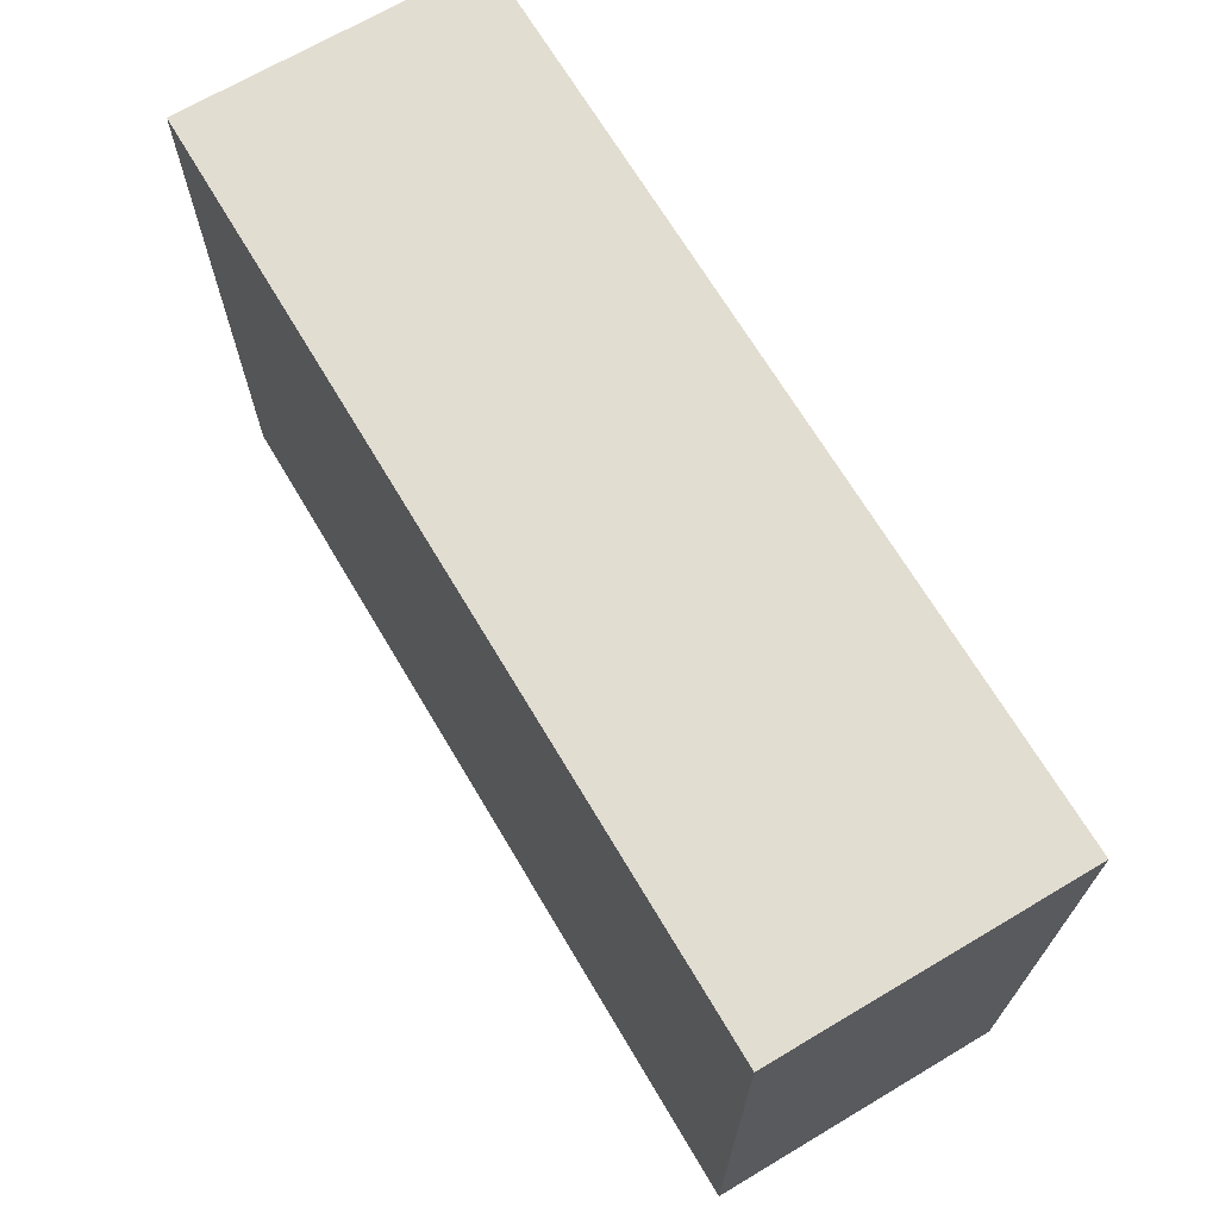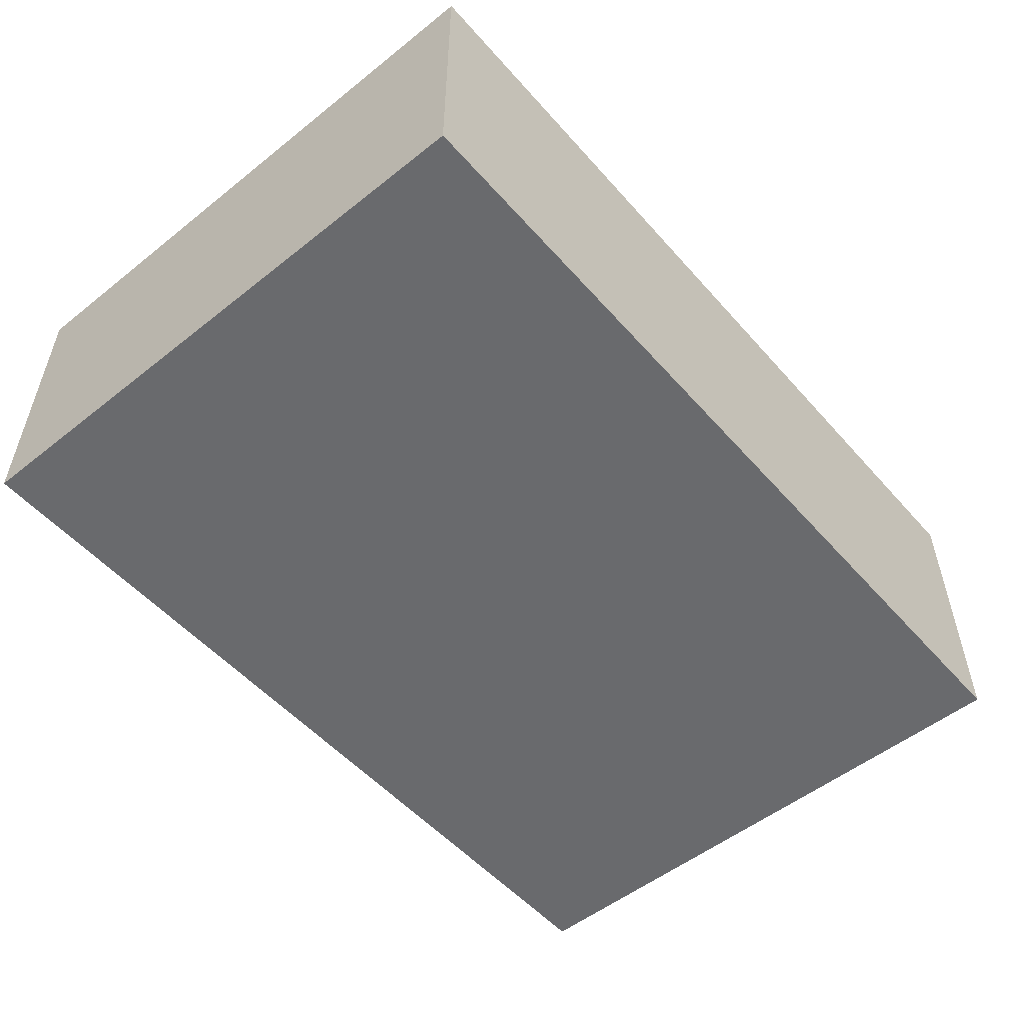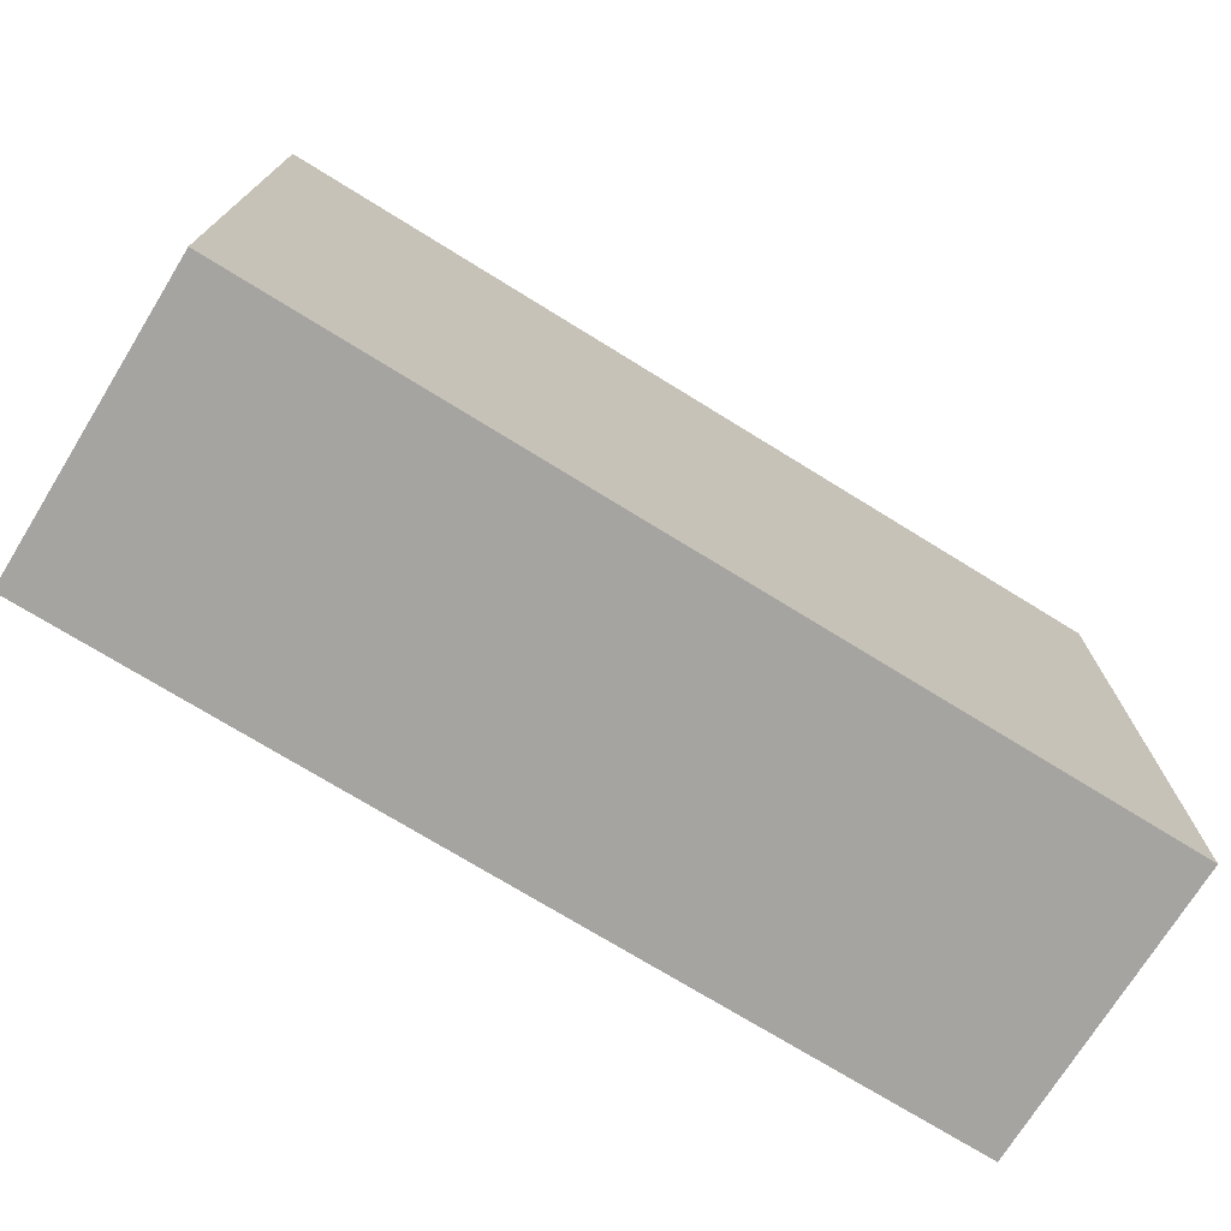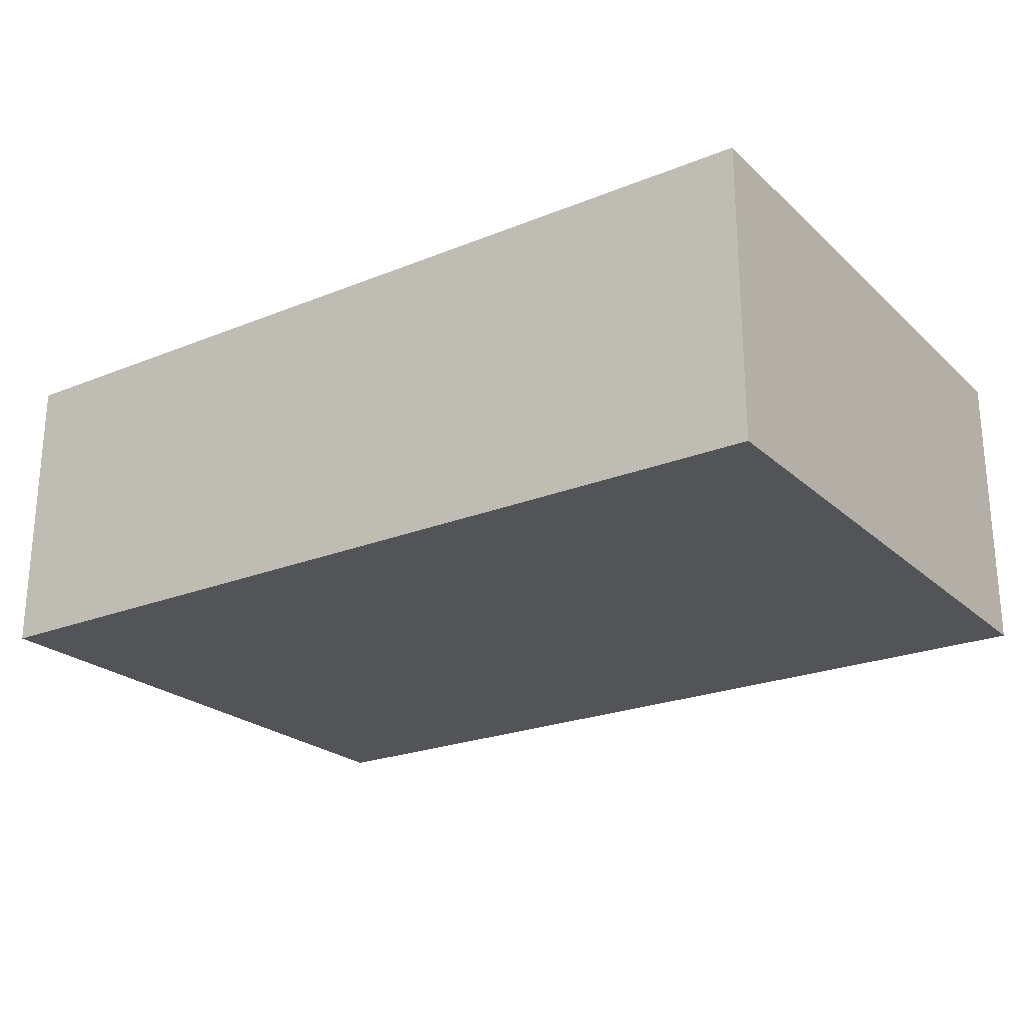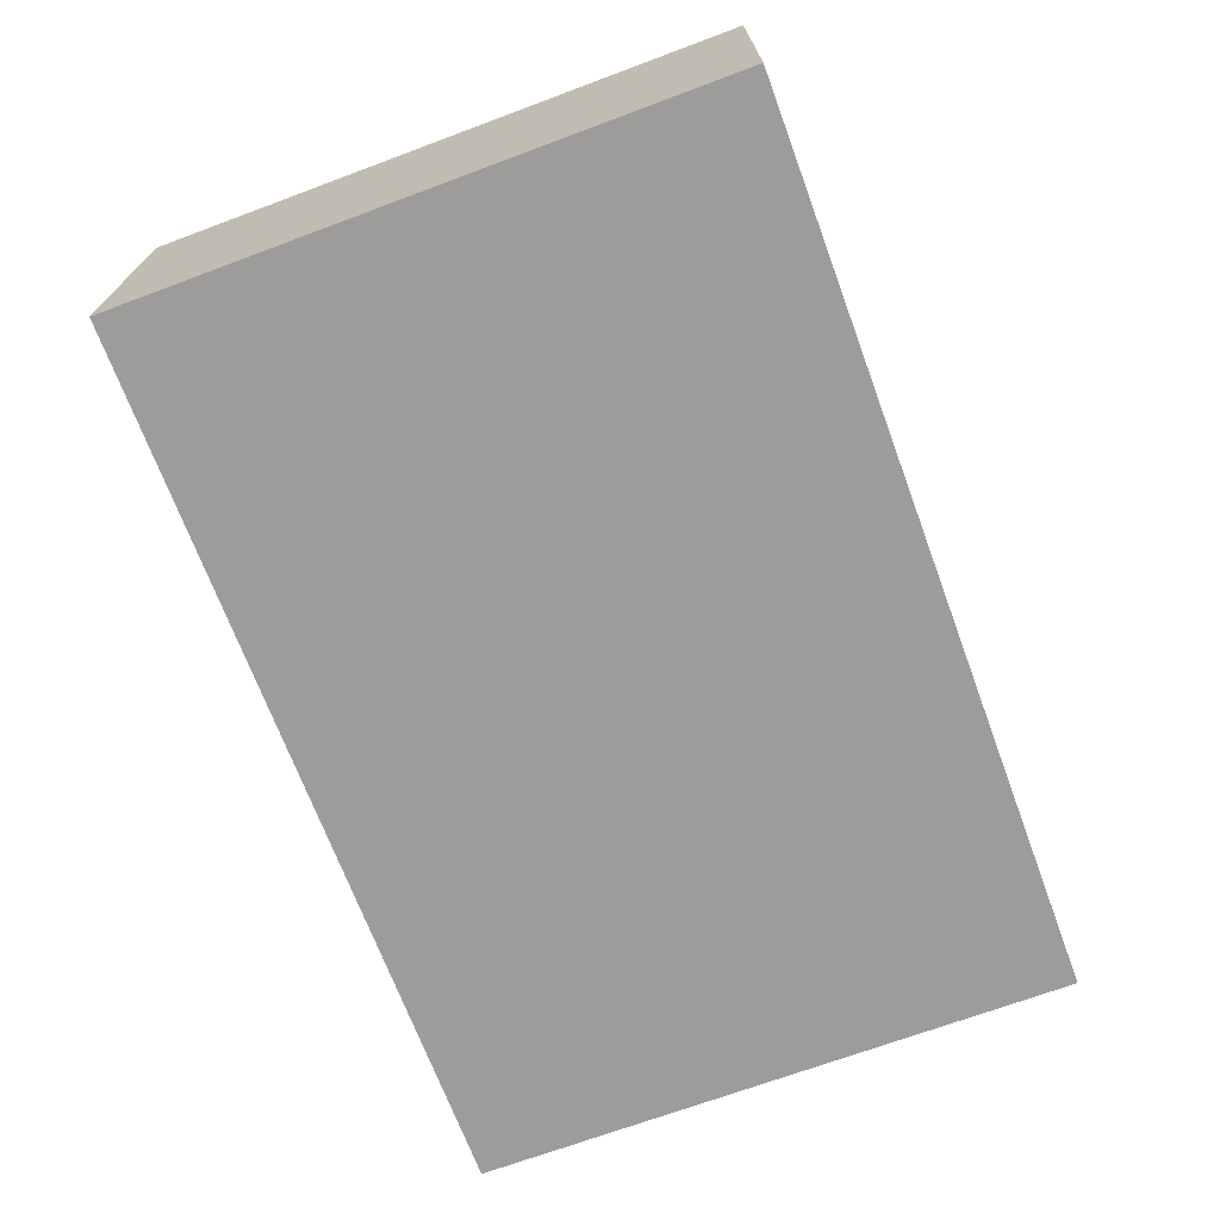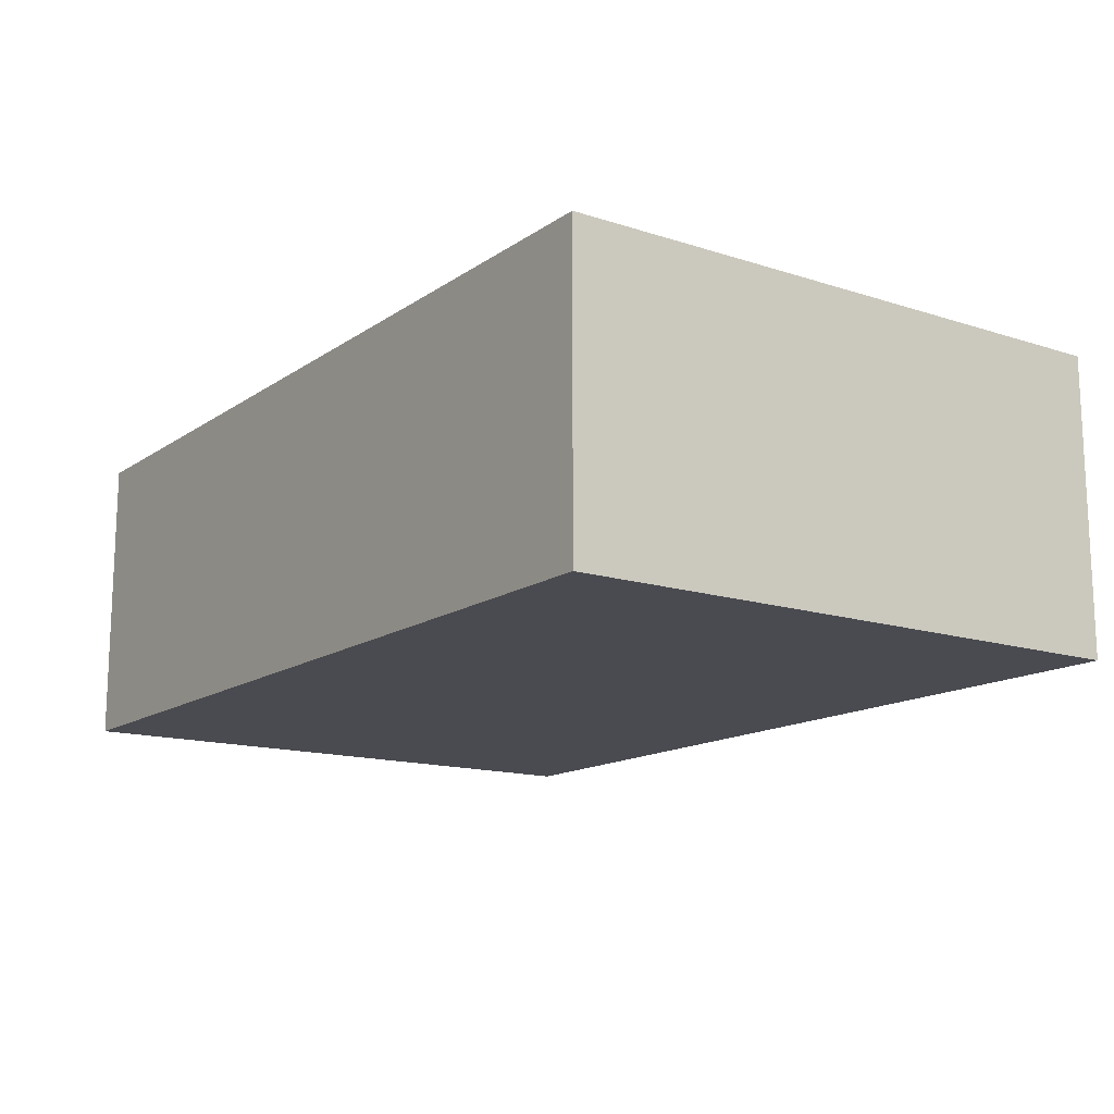
<metadata>
{"format":"obj","ext":"obj","renderer":"f3d","projection":"perspective","resolution":1024,"background":"white","views":[{"elev":68.6,"azim":-120.7,"up":"+Z"},{"elev":-53.1,"azim":-49.7,"up":"+Y"},{"elev":-73.3,"azim":148.3,"up":"+Z"},{"elev":-23.4,"azim":-145.8,"up":"+Y"},{"elev":-70.0,"azim":-69.6,"up":"+Y"},{"elev":-14.4,"azim":55.0,"up":"+Y"}]}
</metadata>
<code>
o MenuBox
g MenuBox
v 30 0 20
v 30 0 -20
v -30 0 -20
v -30 0 20
v 30 20 20
v 30 20 -20
v -30 20 -20
v -30 20 20
f 5 8 7 6
f 3 2 6 7
f 4 3 7 8
f 8 5 1 4
f 5 6 2 1
f 4 1 2 3

</code>
